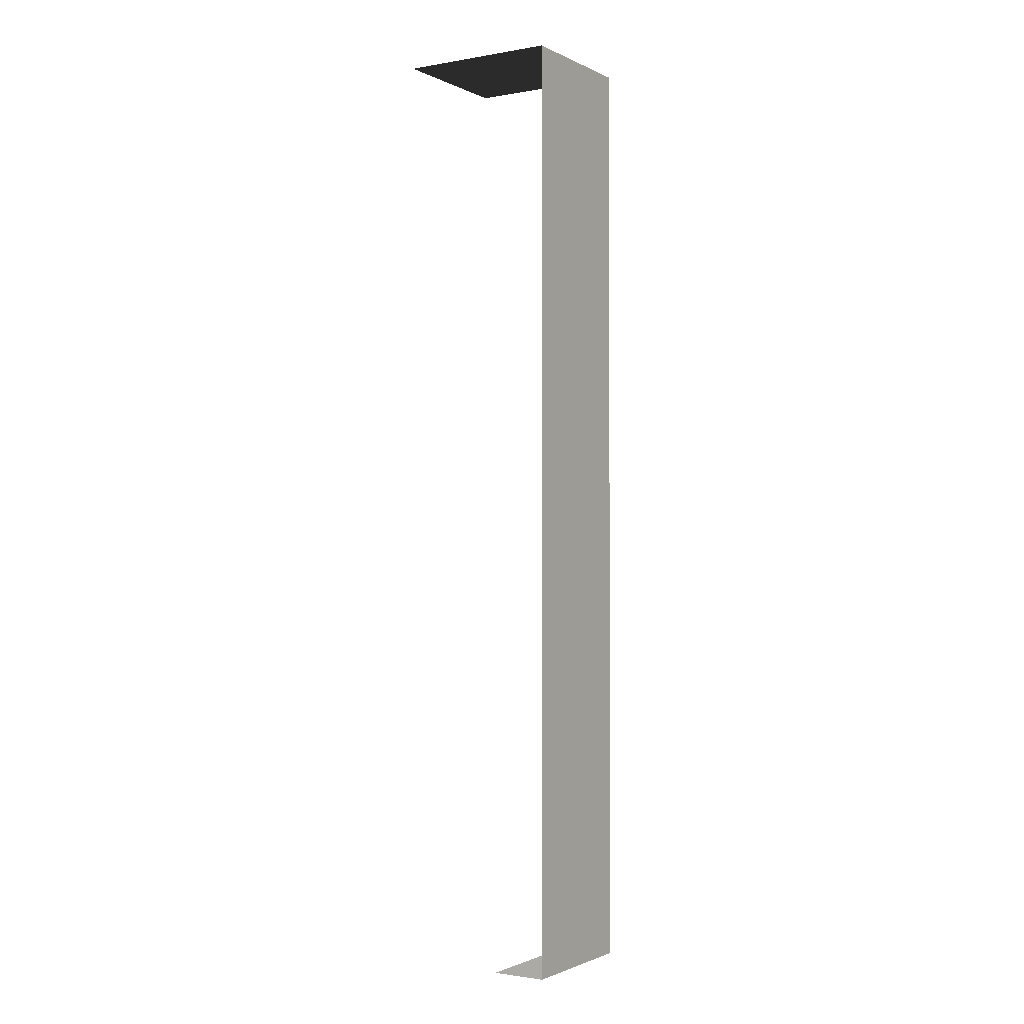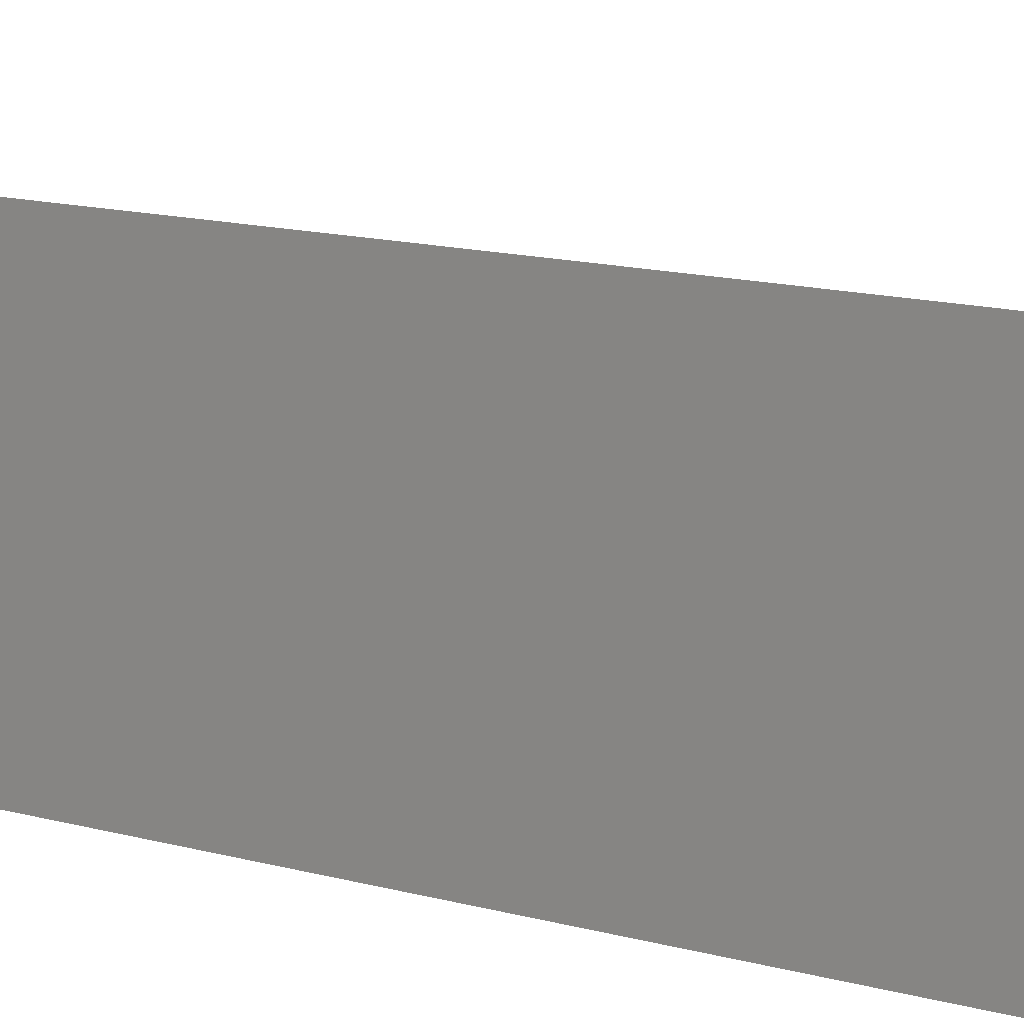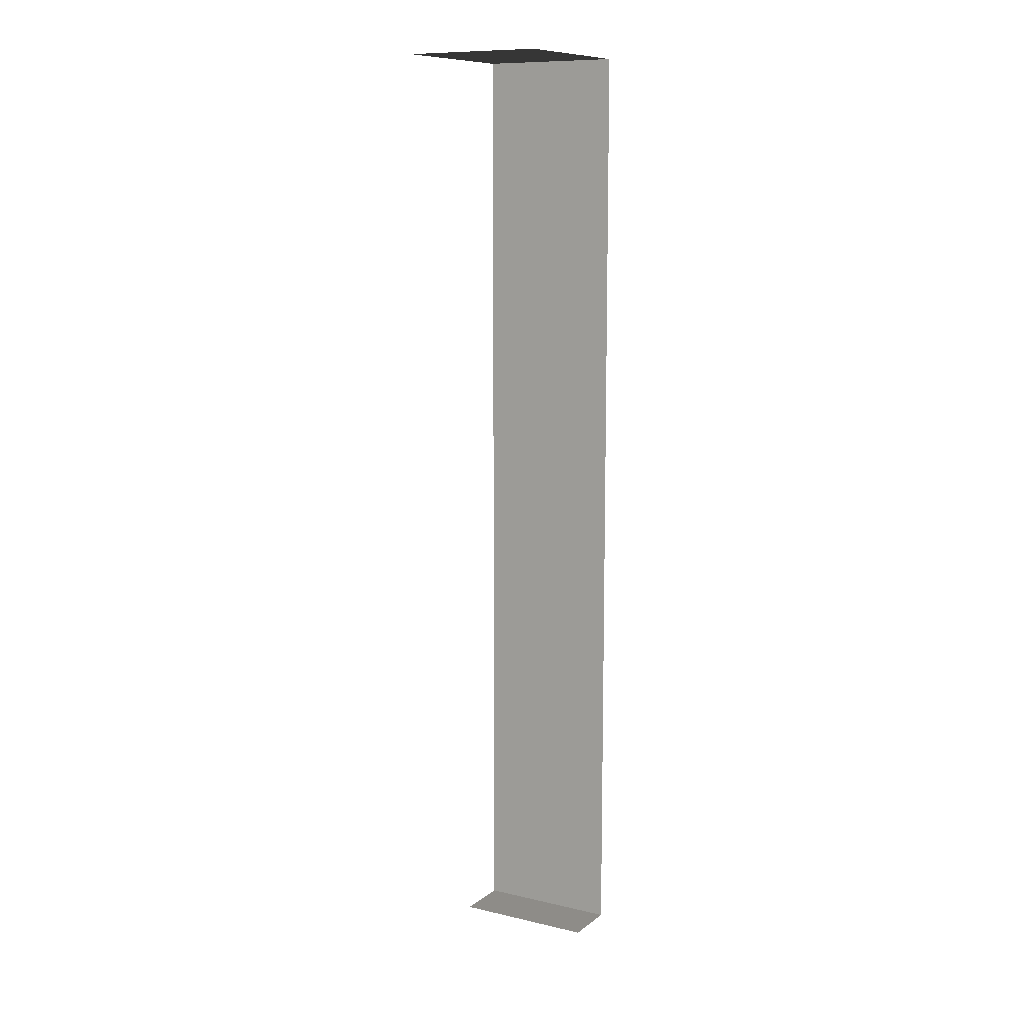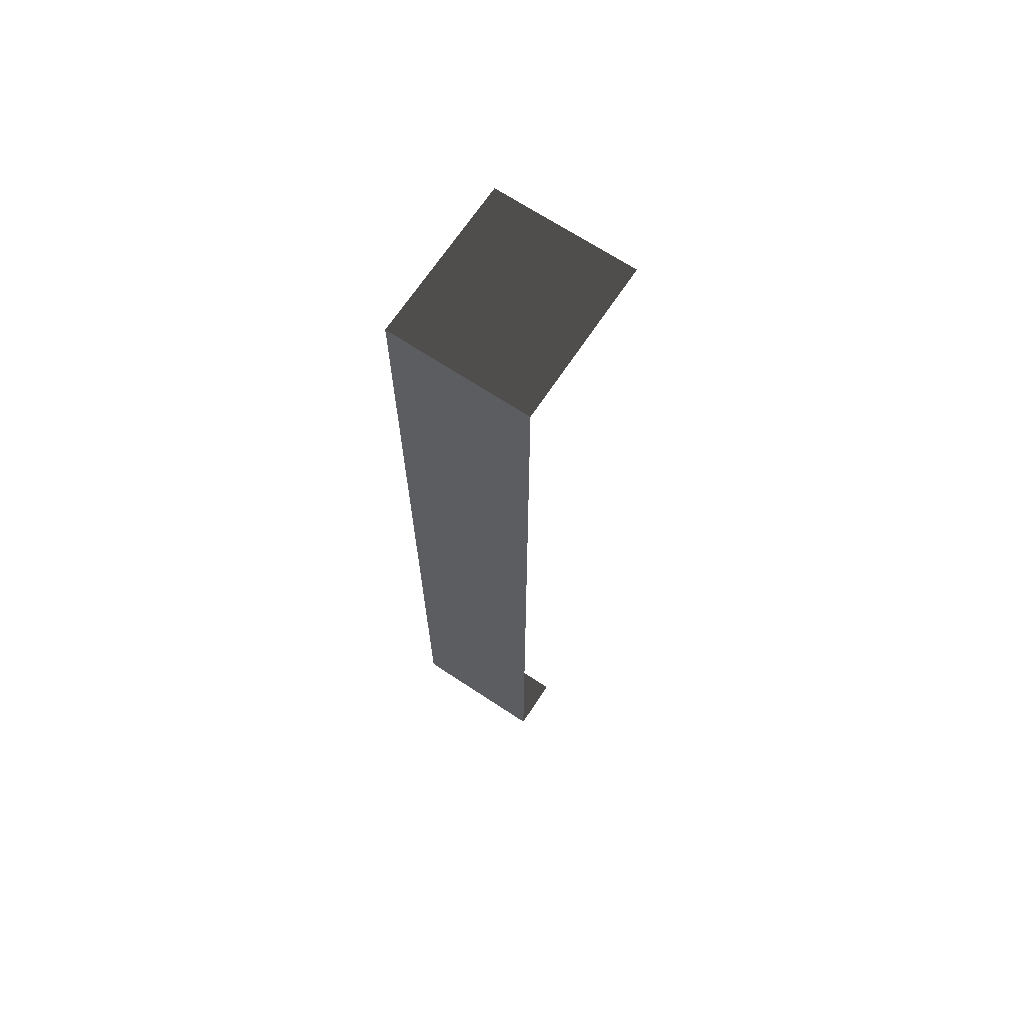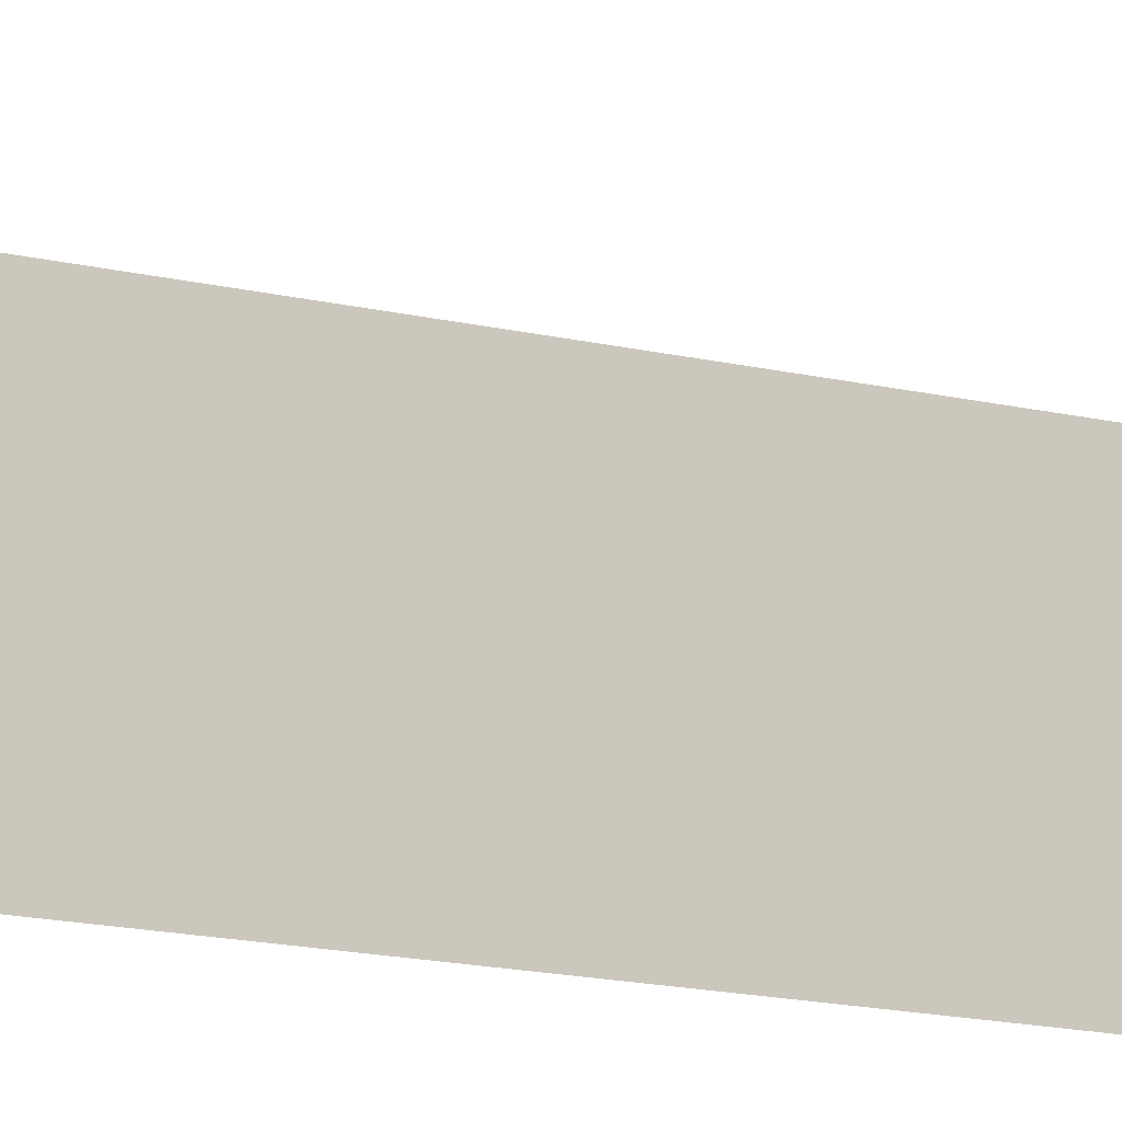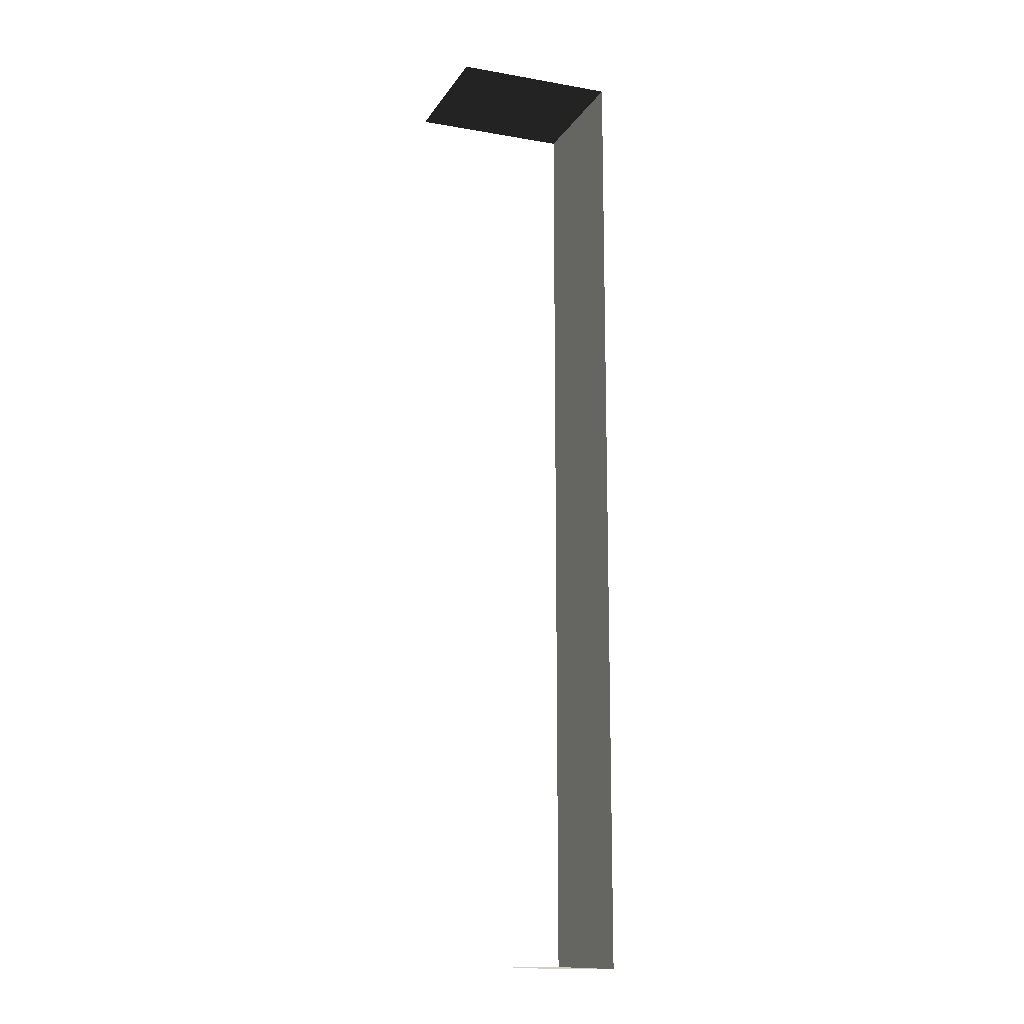
<metadata>
{"format":"obj","ext":"obj","renderer":"f3d","projection":"perspective","resolution":1024,"background":"white","views":[{"elev":-1.5,"azim":-147.9,"up":"+Y"},{"elev":7.3,"azim":-40.7,"up":"+Z"},{"elev":10.5,"azim":120.2,"up":"+Y"},{"elev":68.4,"azim":-56.5,"up":"+Y"},{"elev":-12.2,"azim":57.2,"up":"+Z"},{"elev":-13.7,"azim":158.9,"up":"+Y"}]}
</metadata>
<code>
v -15.37 38.76 1.36
v -15.37 25.37 1.36
v -15.37 25.37 -0.64
v -15.37 38.76 -0.64
v -15.37 38.76 -0.64
v -13.1 38.76 -0.64
v -13.1 38.76 1.36
v -15.37 38.76 1.36
v -15.37 25.37 1.36
v -14.58 25.37 1.36
v -14.58 25.37 -0.64
v -15.37 25.37 -0.64
v -15.37 38.76 1.36
v -15.37 38.76 -0.64
v -15.37 25.37 -0.64
v -15.37 25.37 1.36
v -15.37 38.76 -0.64
v -15.37 38.76 1.36
v -13.1 38.76 1.36
v -13.1 38.76 -0.64
v -15.37 25.37 1.36
v -15.37 25.37 -0.64
v -14.58 25.37 -0.64
v -14.58 25.37 1.36
g Fence_t1.006_34601_906
f 1 3 2
f 1 4 3
f 5 7 6
f 5 8 7
f 9 11 10
f 9 12 11
f 13 15 14
f 13 16 15
f 17 19 18
f 17 20 19
f 21 23 22
f 21 24 23

</code>
